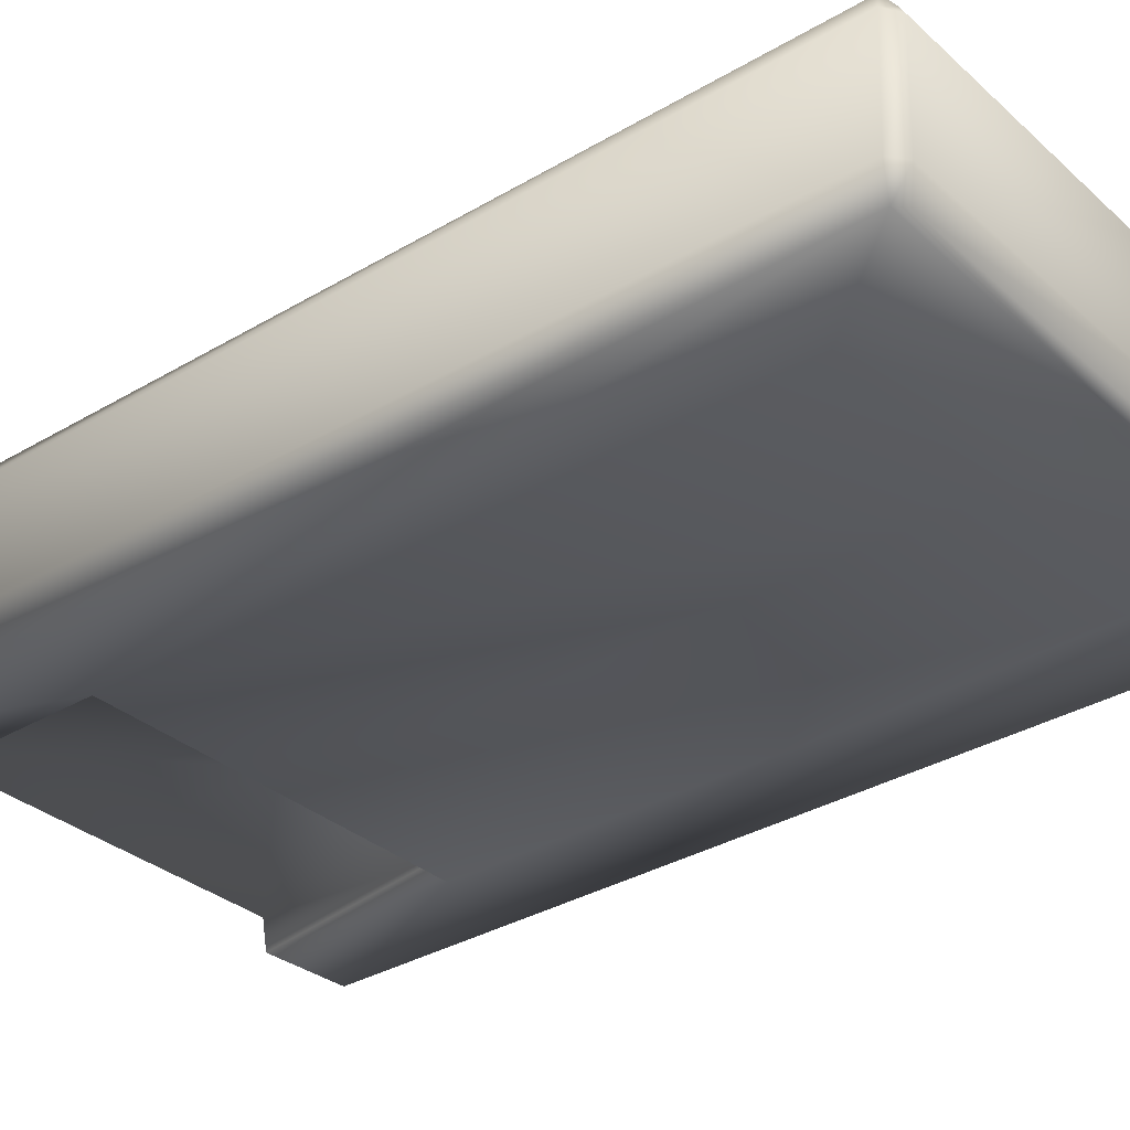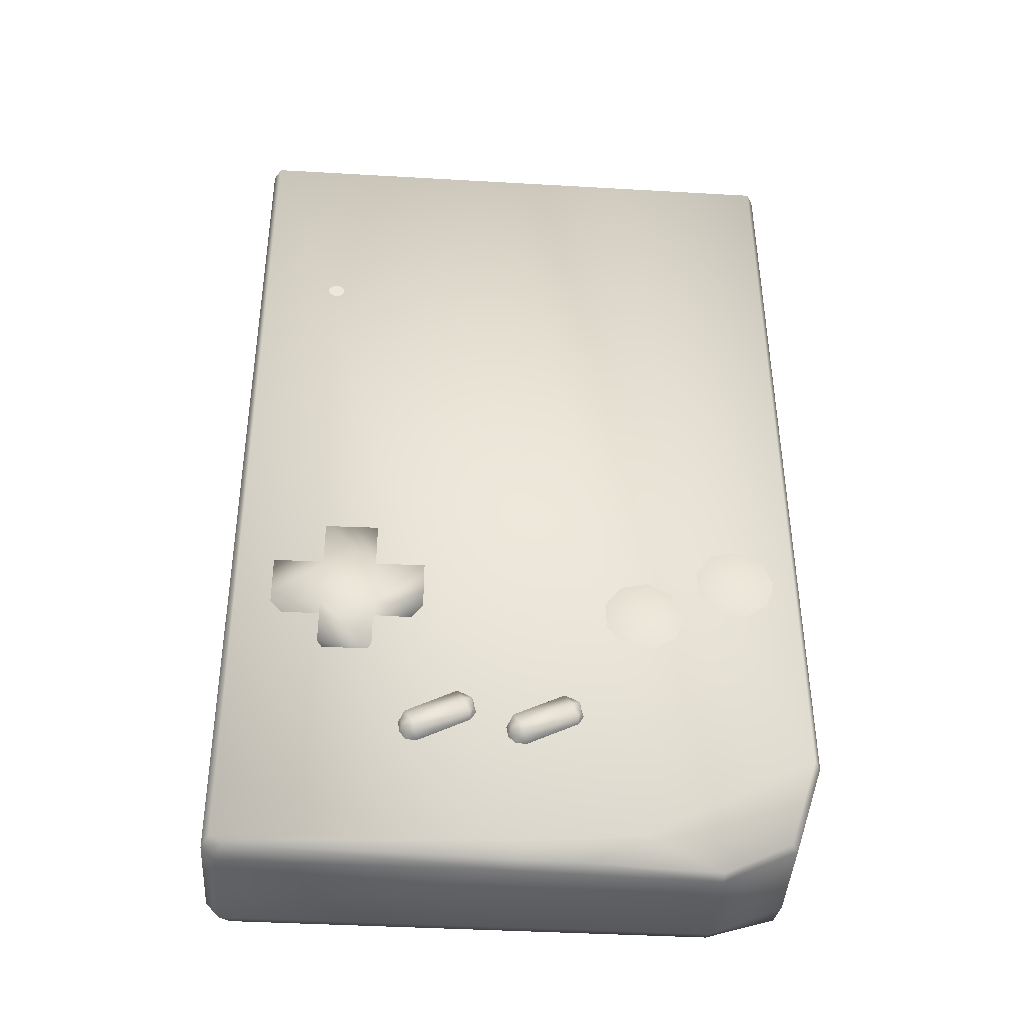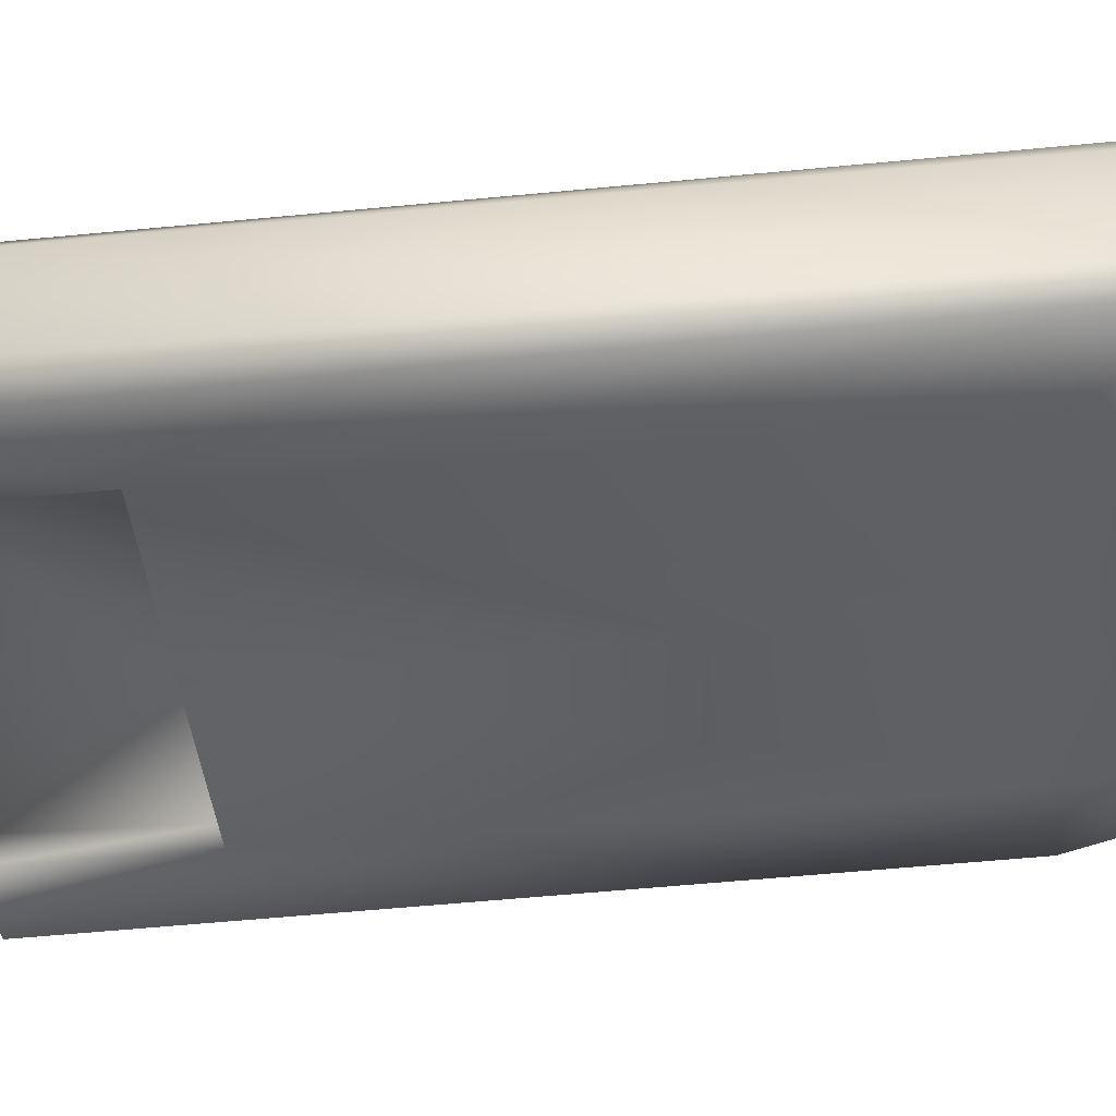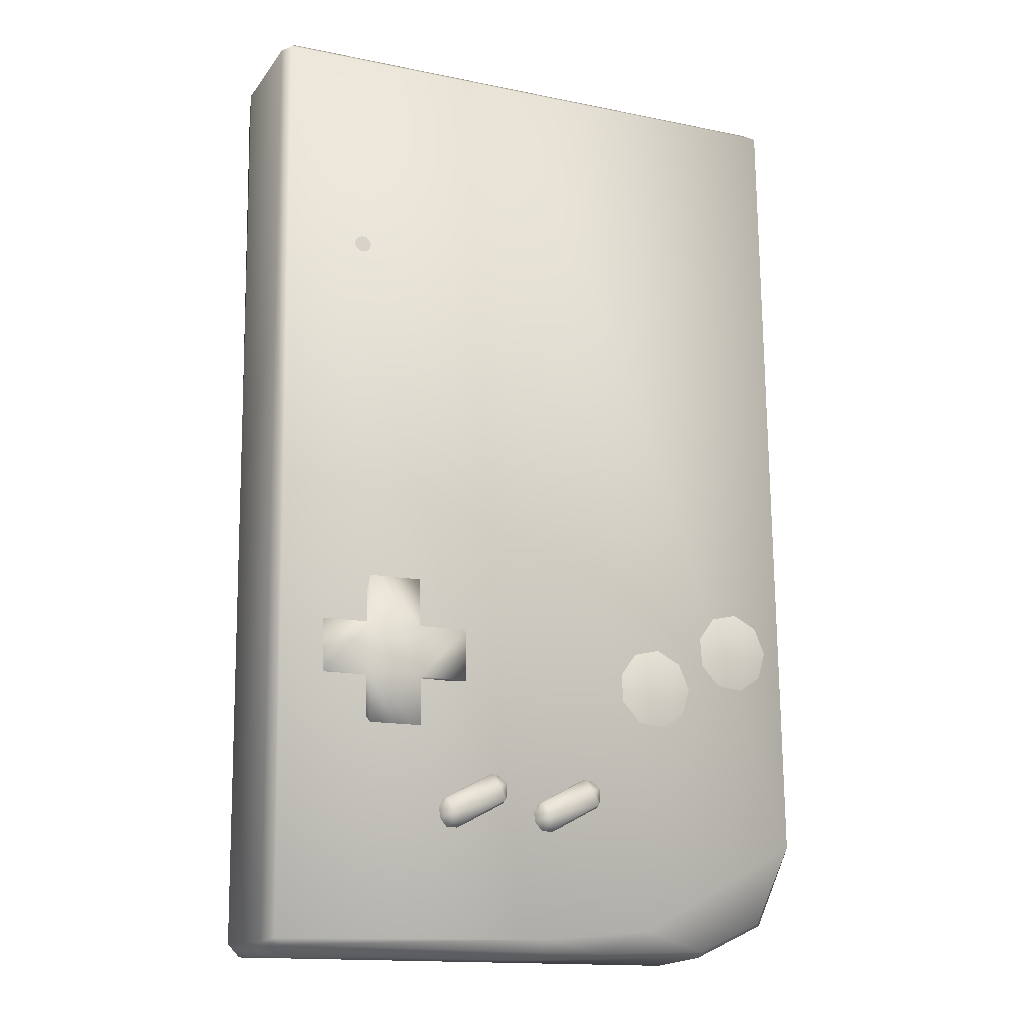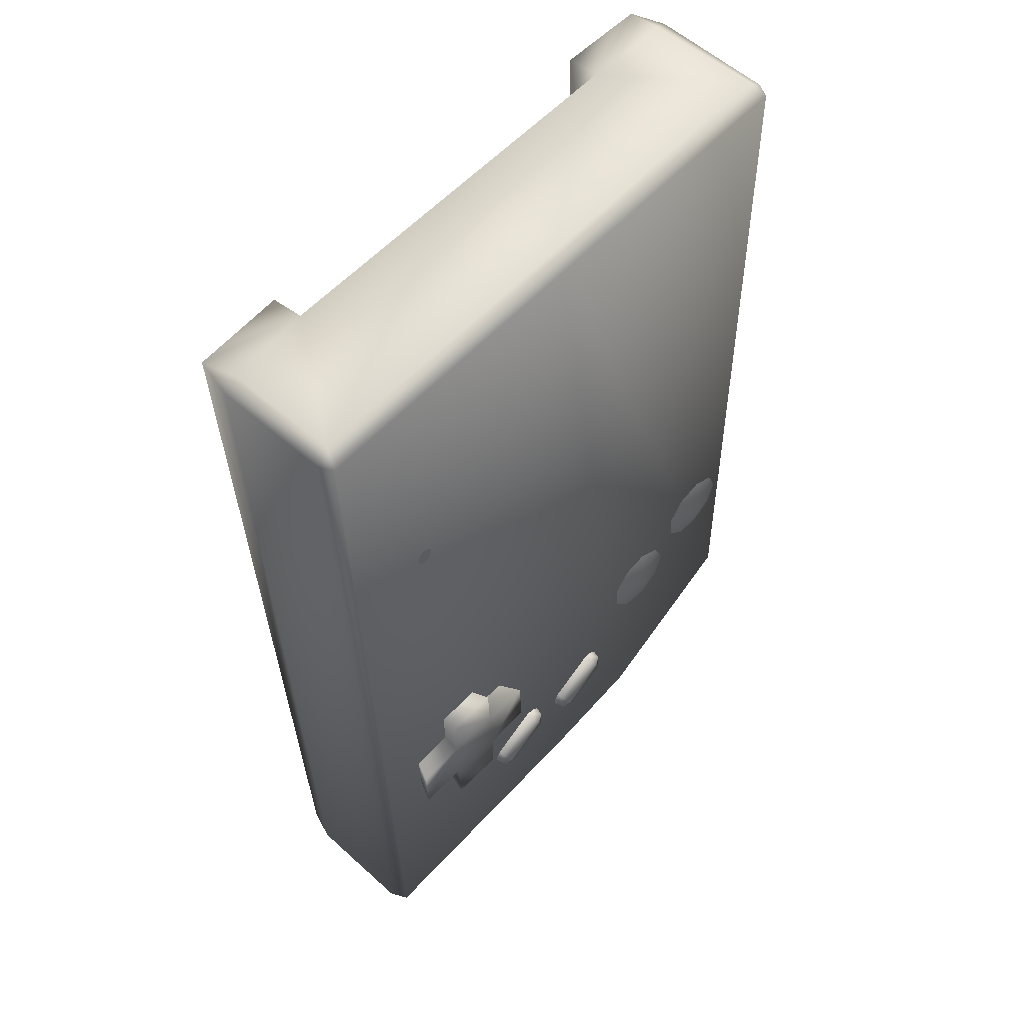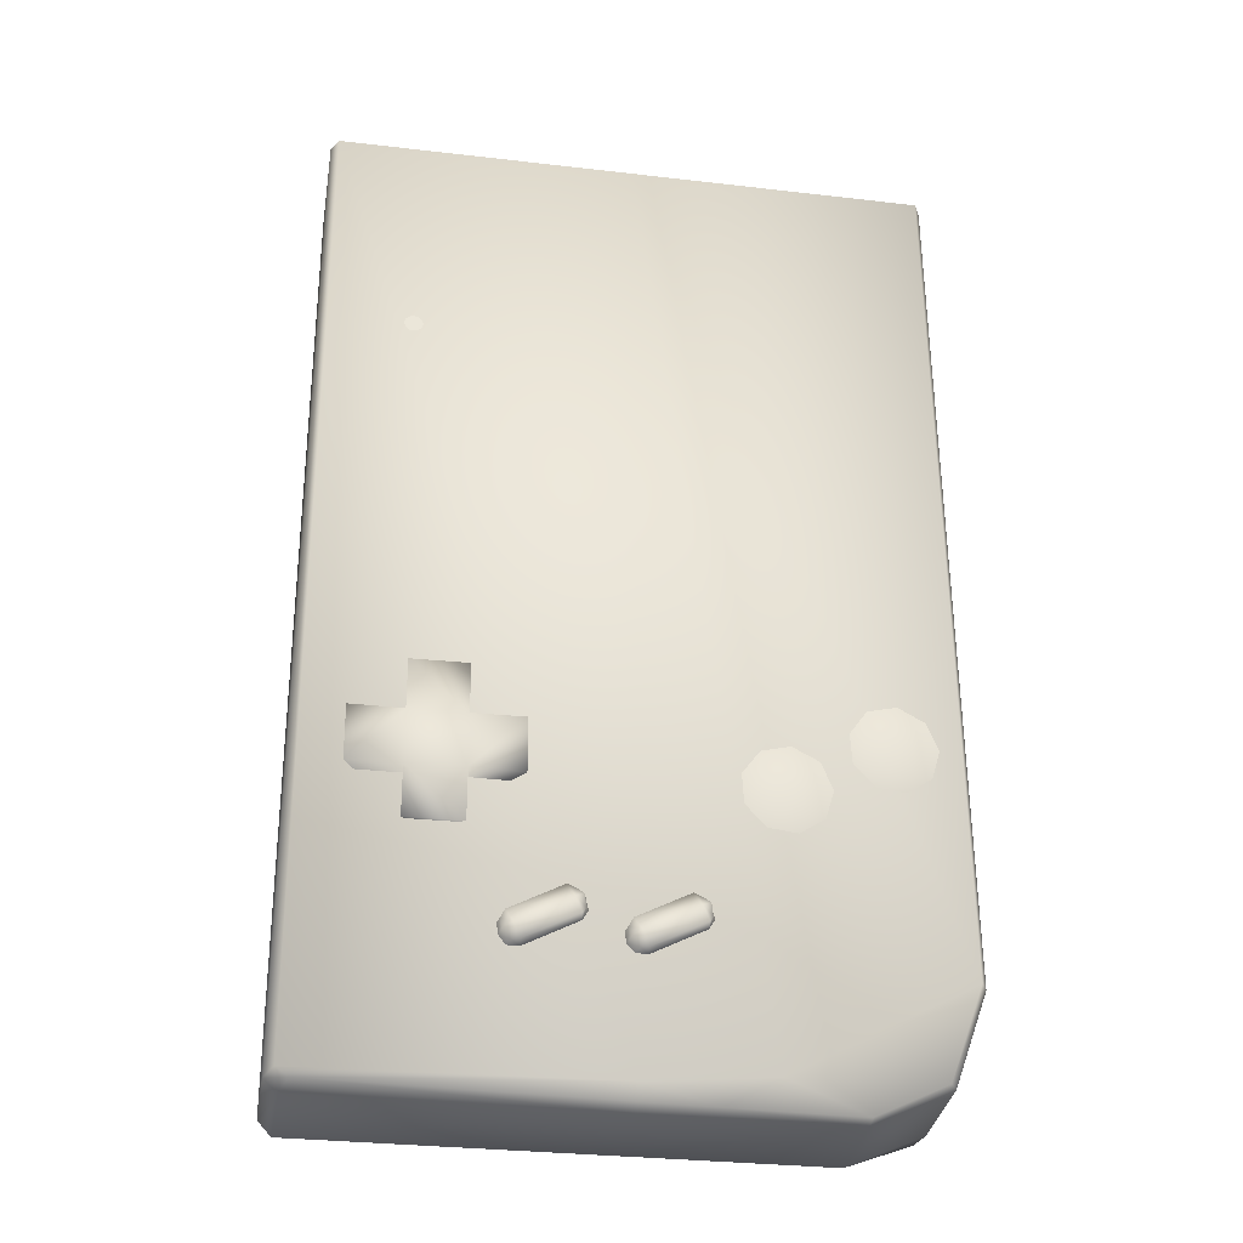
<metadata>
{"format":"obj","ext":"obj","renderer":"f3d","projection":"perspective","resolution":1024,"background":"white","views":[{"elev":-31.9,"azim":-51.2,"up":"+Z"},{"elev":-39.9,"azim":-4.1,"up":"+Y"},{"elev":-43.9,"azim":-84.3,"up":"+Z"},{"elev":-15.1,"azim":-23.7,"up":"+Y"},{"elev":58.2,"azim":-47.4,"up":"+Y"},{"elev":-30.4,"azim":-9.6,"up":"+Y"}]}
</metadata>
<code>
g default
v -1.502 3.291 2.041
v -1.527 3.316 2.039
v -1.562 3.256 2.042
v -1.562 3.325 2.039
v -1.596 3.316 2.039
v -1.622 3.291 2.041
v -1.631 3.256 2.042
v -1.622 3.222 2.044
v -1.596 3.197 2.045
v -1.562 3.188 2.045
v -1.527 3.197 2.045
v -1.502 3.222 2.044
v -1.493 3.256 2.042
v -0.789 -1.467 2.068
v -0.703 -1.47 2.072
v -0.7687 -1.448 2.124
v -0.7109 -1.45 2.151
v -0.7611 -1.346 2.165
v -0.8273 -1.385 2.142
v -0.8388 -1.304 2.104
v -0.8091 -1.249 2.122
v -0.8108 -1.249 2.041
v -0.8591 -1.323 2.048
v -0.3417 -1.05 2.037
v -0.3663 -1.055 2.093
v -0.2887 -1.112 2.047
v -0.3099 -1.111 2.131
v -0.2716 -1.193 2.057
v -0.2962 -1.199 2.114
v -0.842 -1.404 2.059
v -0.3228 -1.245 2.142
v -0.315 -1.265 2.064
v -0.373 -1.141 2.156
v -0.421 -1.044 2.114
v -0.4227 -1.044 2.033
v 0.02199 -1.466 2.074
v 0.108 -1.469 2.076
v 0.04316 -1.447 2.129
v 0.1013 -1.449 2.155
v 0.05159 -1.345 2.169
v -0.01501 -1.383 2.148
v -0.02698 -1.303 2.109
v 0.00316 -1.248 2.126
v 0.000208 -1.248 2.045
v -0.04814 -1.322 2.054
v 0.4696 -1.05 2.032
v 0.4458 -1.055 2.088
v 0.5226 -1.113 2.041
v 0.5027 -1.111 2.126
v 0.5397 -1.194 2.052
v 0.516 -1.199 2.109
v -0.03105 -1.404 2.065
v 0.4897 -1.245 2.138
v 0.4963 -1.265 2.06
v 0.4399 -1.141 2.152
v 0.3915 -1.044 2.11
v 0.3885 -1.044 2.029
v -2.156 -2.341 2.089
v 0.04176 -2.304 2.084
v -2.182 4.975 1.918
v 0.04176 4.975 1.918
v -2.124 5.06 1.794
v 0.04176 5.06 1.792
v 1.063 0.05565 2.109
v 0.8543 0.007167 2.105
v 1.021 -0.2654 2.197
v 0.7239 -0.1701 2.109
v 0.7332 -0.3933 2.117
v 0.8779 -0.5579 2.126
v 1.09 -0.5869 2.132
v 1.271 -0.4668 2.132
v 1.335 -0.2537 2.126
v 1.253 -0.04737 2.117
v 1.805 0.4182 2.1
v 1.596 0.3687 2.101
v 1.766 0.0952 2.182
v 1.467 0.1907 2.103
v 1.477 -0.0325 2.106
v 1.623 -0.1965 2.109
v 1.835 -0.2246 2.109
v 2.015 -0.1035 2.108
v 2.079 0.11 2.104
v 1.996 0.316 2.101
v -1.492 -0.7179 2.229
v -1.081 -0.7183 2.237
v -1.491 -0.3408 2.212
v -1.08 -0.3381 2.238
v -1.079 0.06734 2.202
v -0.6998 0.06694 2.209
v -0.7004 -0.3416 2.227
v 0.04135 -2.365 0.8712
v 0.04176 -2.296 0.8011
v 1.56 -2.365 0.8712
v 1.56 -2.228 0.8391
v 0.04135 -2.437 1.06
v 1.561 -2.437 1.06
v 0.9463 -2.222 2.078
v 2.266 -1.51 2.057
v 2.266 4.975 1.918
v -2.065 -2.388 2.043
v 0.04176 -2.399 1.989
v 0.04176 -2.456 1.927
v 1.553 -2.403 1.779
v 0.5698 -2.401 1.976
v 1.563 -2.36 1.833
v 2.078 -2.12 1.859
v 1.545 3.492 0.8665
v 0.04176 3.492 0.8665
v 1.536 5.041 0.8978
v 0.04176 5.041 0.8941
v 0.04176 -1.54 0.7676
v 1.545 -1.54 0.7676
v 0.04176 3.45 0.672
v -1.491 3.45 0.672
v -1.491 -1.54 0.7676
v -1.491 3.492 0.8665
v -1.267 -0.1742 0.9373
v -1.079 0.4445 2.185
v -1.871 -0.3404 2.205
v -1.873 0.06815 2.195
v -1.491 0.06777 2.194
v -1.49 0.4449 2.177
v 1.545 3.45 0.672
v 1.545 5.003 0.6392
v 2.208 5.06 1.794
v -1.484 5.042 0.8922
v -2.124 5.037 0.946
v -1.491 5.003 0.6392
v -2.161 4.945 0.6285
v -2.137 -2.311 0.8496
v -2.046 -2.365 0.8712
v -2.239 4.973 1.812
v -2.119 -2.456 1.927
v -2.217 -2.368 1.945
v -2.12 -2.437 1.06
v -2.239 4.964 0.9349
v -2.217 -2.337 1.076
v 2.208 5.042 0.9193
v 2.097 -2.193 0.8594
v 2.245 4.958 0.6309
v 2.127 -2.133 1.794
v 2.128 -2.192 1.067
v 2.323 4.973 1.812
v 2.323 -1.512 1.951
v 2.323 -1.514 1.033
v 2.277 -1.503 0.8047
v 2.323 4.971 0.8943
g hat_gameboy_model:default1
f 1 2 3
f 2 4 3
f 4 5 3
f 5 6 3
f 6 7 3
f 7 8 3
f 8 9 3
f 9 10 3
f 10 11 3
f 11 12 3
f 12 13 3
f 13 1 3
f 14 15 16
f 16 15 17
f 17 18 16
f 16 18 19
f 19 18 20
f 20 18 21
f 21 22 20
f 20 22 23
f 24 25 26
f 26 25 27
f 28 26 29
f 29 26 27
f 23 30 20
f 20 30 19
f 14 16 30
f 30 16 19
f 31 17 32
f 32 17 15
f 33 18 31
f 31 18 17
f 34 21 33
f 33 21 18
f 35 22 34
f 34 22 21
f 28 29 32
f 32 29 31
f 31 29 33
f 33 29 27
f 34 33 25
f 25 33 27
f 34 25 35
f 35 25 24
f 36 37 38
f 38 37 39
f 39 40 38
f 38 40 41
f 41 40 42
f 42 40 43
f 43 44 42
f 42 44 45
f 46 47 48
f 48 47 49
f 50 48 51
f 51 48 49
f 45 52 42
f 42 52 41
f 36 38 52
f 52 38 41
f 53 39 54
f 54 39 37
f 55 40 53
f 53 40 39
f 56 43 55
f 55 43 40
f 57 44 56
f 56 44 43
f 50 51 54
f 54 51 53
f 53 51 55
f 55 51 49
f 56 55 47
f 47 55 49
f 56 47 57
f 57 47 46
f 58 59 60
f 60 59 61
f 60 61 62
f 62 61 63
f 64 65 66
f 65 67 66
f 67 68 66
f 68 69 66
f 69 70 66
f 70 71 66
f 71 72 66
f 72 73 66
f 73 64 66
f 74 75 76
f 75 77 76
f 77 78 76
f 78 79 76
f 79 80 76
f 80 81 76
f 81 82 76
f 82 83 76
f 83 74 76
f 84 85 86
f 86 85 87
f 88 87 89
f 89 87 90
f 91 92 93
f 93 92 94
f 91 93 95
f 95 93 96
f 59 97 61
f 97 98 61
f 98 99 61
f 58 100 59
f 59 100 101
f 102 95 103
f 103 95 96
f 104 105 97
f 97 105 106
f 98 97 106
f 102 103 104
f 104 103 105
f 97 59 104
f 104 59 101
f 102 104 101
f 107 108 109
f 109 108 110
f 92 111 94
f 94 111 112
f 113 111 114
f 114 111 115
f 114 116 113
f 113 116 108
f 117 85 84
f 88 117 118
f 117 89 90
f 117 119 120
f 85 117 87
f 87 117 90
f 86 117 84
f 121 88 122
f 122 88 118
f 120 119 121
f 121 119 86
f 88 121 87
f 87 121 86
f 122 117 121
f 117 88 89
f 117 86 119
f 121 117 120
f 117 122 118
f 123 107 124
f 124 107 109
f 123 112 113
f 113 112 111
f 107 123 108
f 108 123 113
f 99 125 61
f 61 125 63
f 125 109 63
f 63 109 110
f 63 110 62
f 110 126 62
f 62 126 127
f 110 108 126
f 126 108 116
f 114 128 116
f 116 128 126
f 126 129 127
f 114 129 128
f 129 126 128
f 130 92 131
f 131 92 91
f 130 115 92
f 92 115 111
f 115 130 114
f 114 130 129
f 62 132 60
f 133 102 100
f 100 102 101
f 133 100 134
f 134 100 58
f 134 58 132
f 132 58 60
f 135 131 95
f 95 131 91
f 95 102 135
f 135 102 133
f 127 136 62
f 62 136 132
f 127 129 136
f 134 137 133
f 133 137 135
f 137 130 135
f 135 130 131
f 137 136 130
f 130 136 129
f 136 137 132
f 132 137 134
f 109 125 138
f 93 94 139
f 140 109 138
f 140 123 124
f 109 140 124
f 141 106 103
f 103 106 105
f 142 96 139
f 139 96 93
f 141 103 142
f 142 103 96
f 125 99 143
f 141 144 106
f 106 144 98
f 143 99 144
f 144 99 98
f 144 142 145
f 142 146 145
f 94 112 139
f 139 112 146
f 147 144 145
f 112 123 146
f 146 123 140
f 125 143 138
f 138 143 147
f 138 147 140
f 146 147 145
f 146 142 139
f 147 146 140
f 144 147 143
f 142 144 141

</code>
